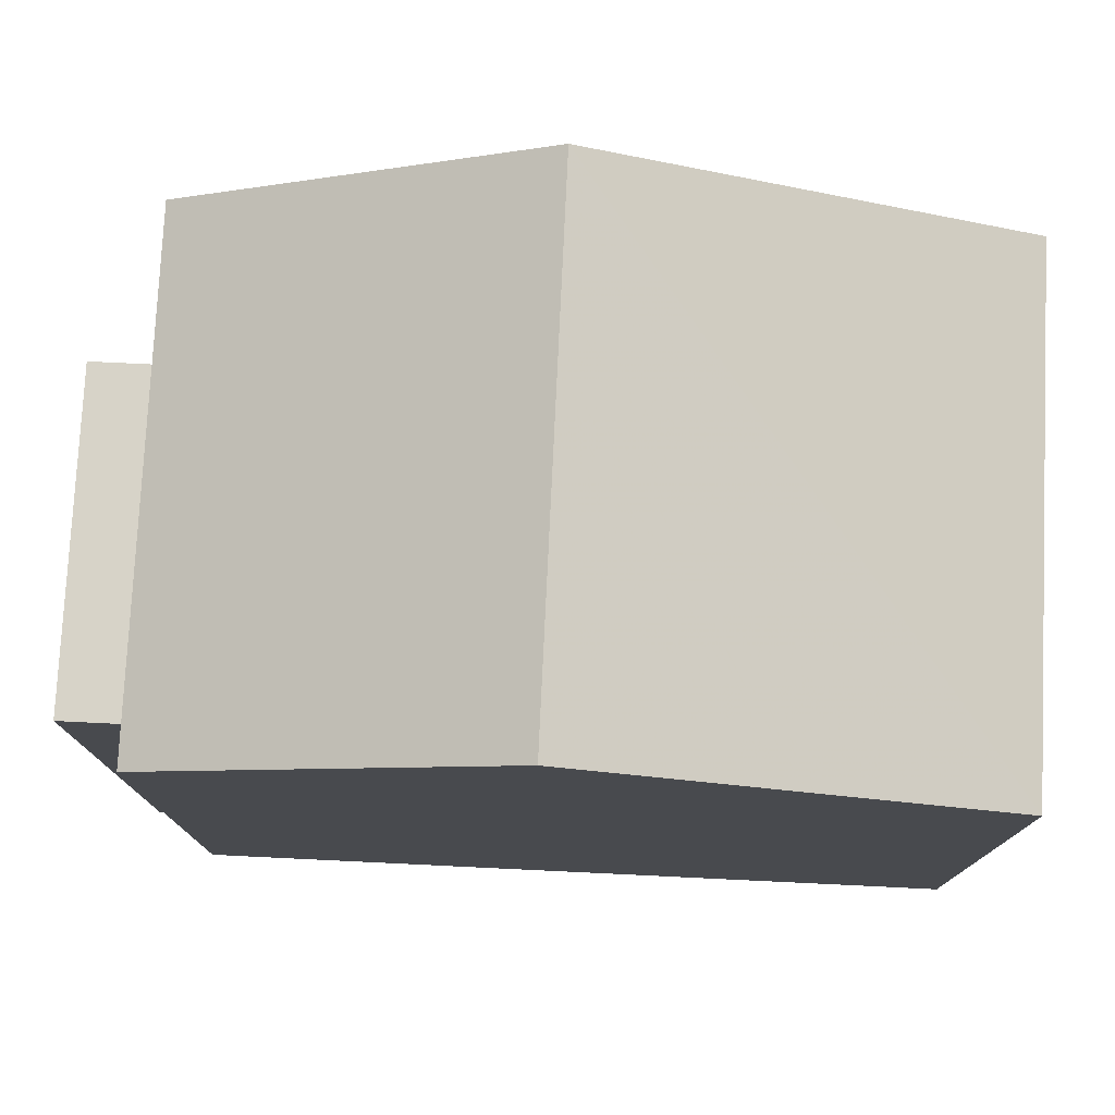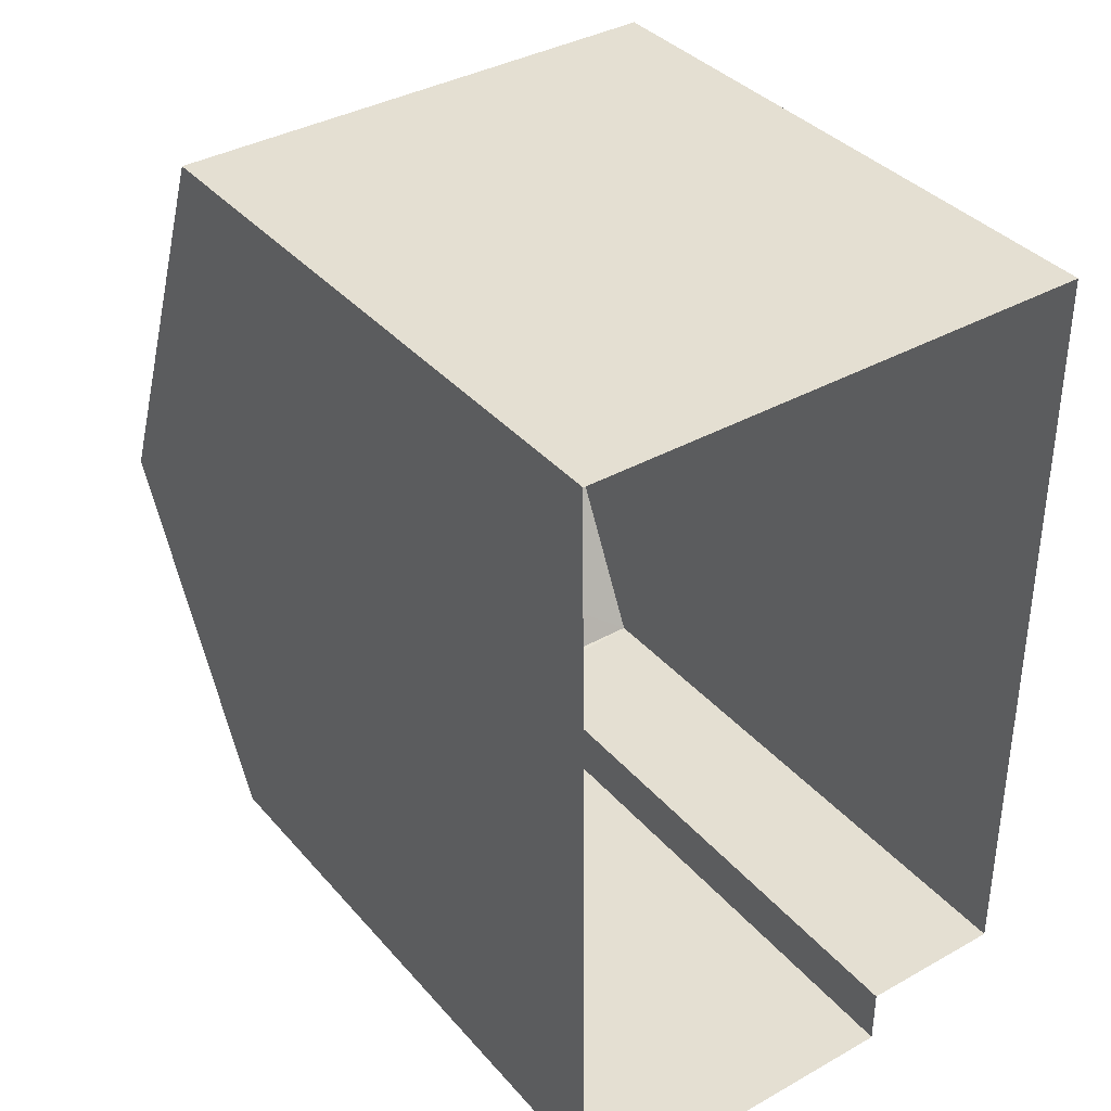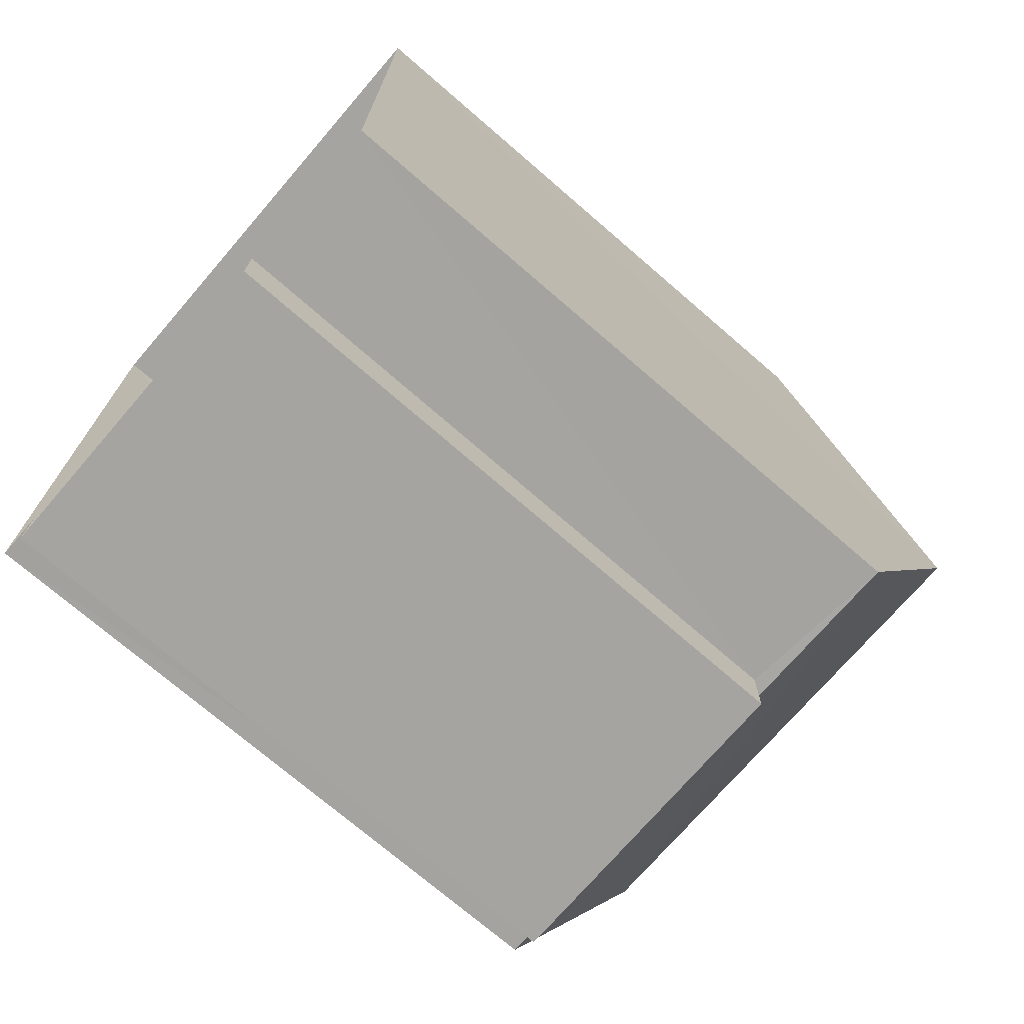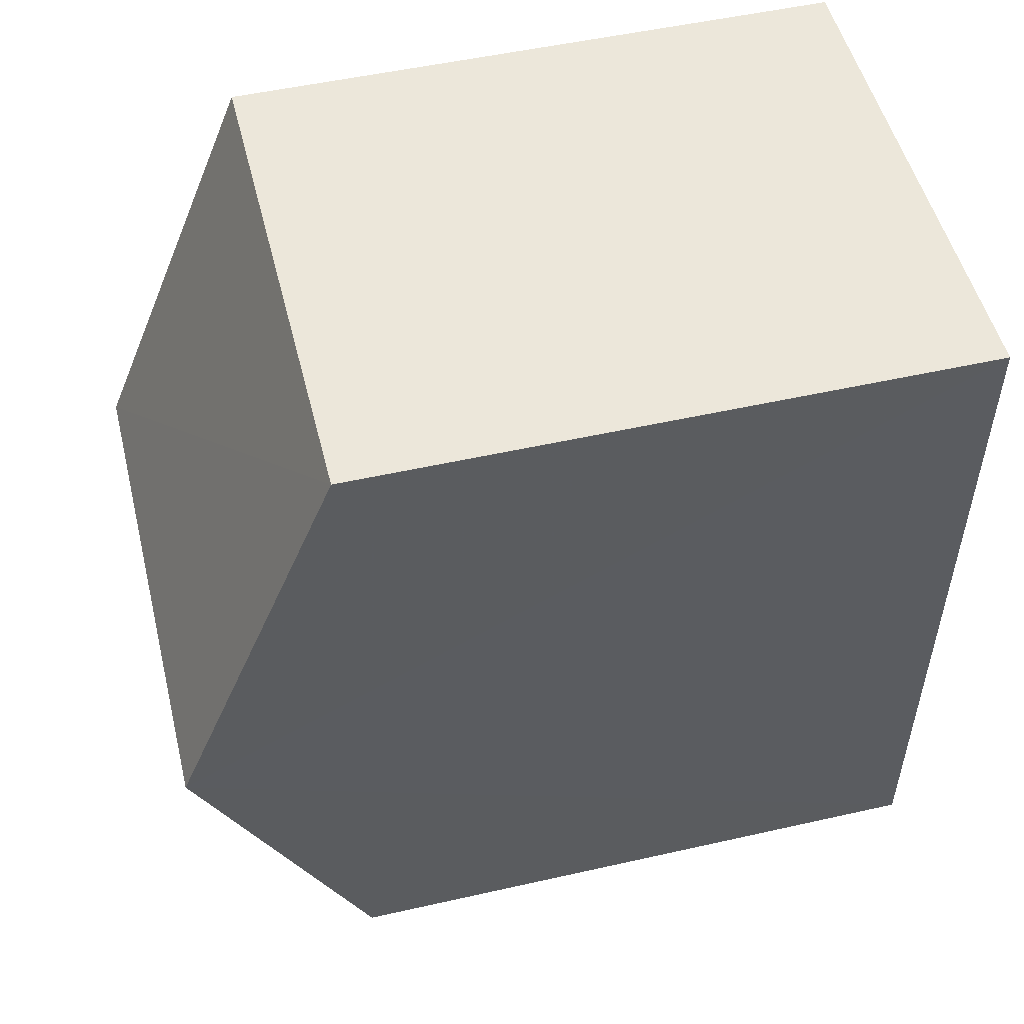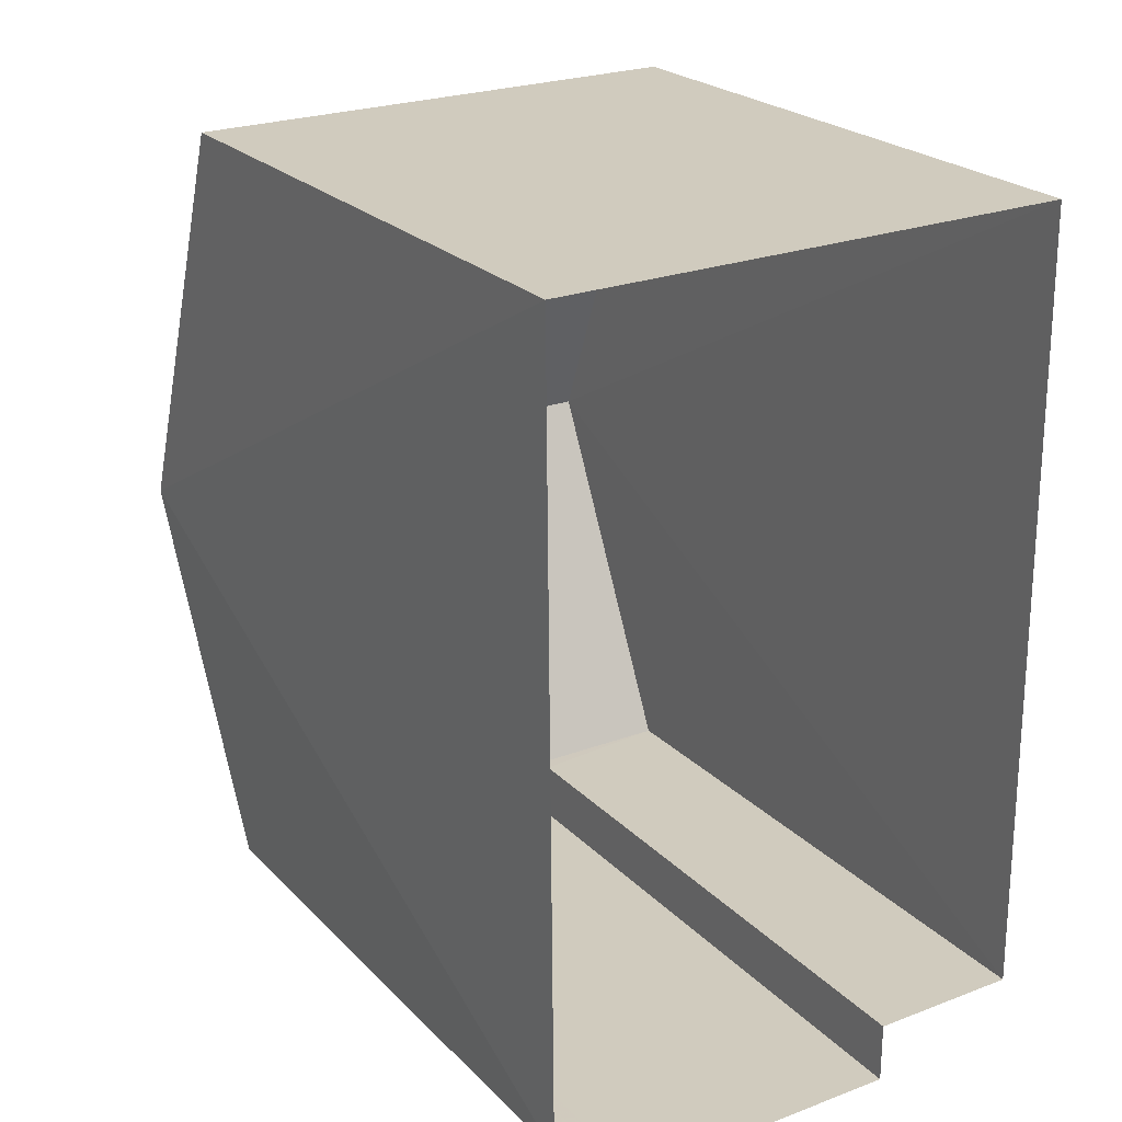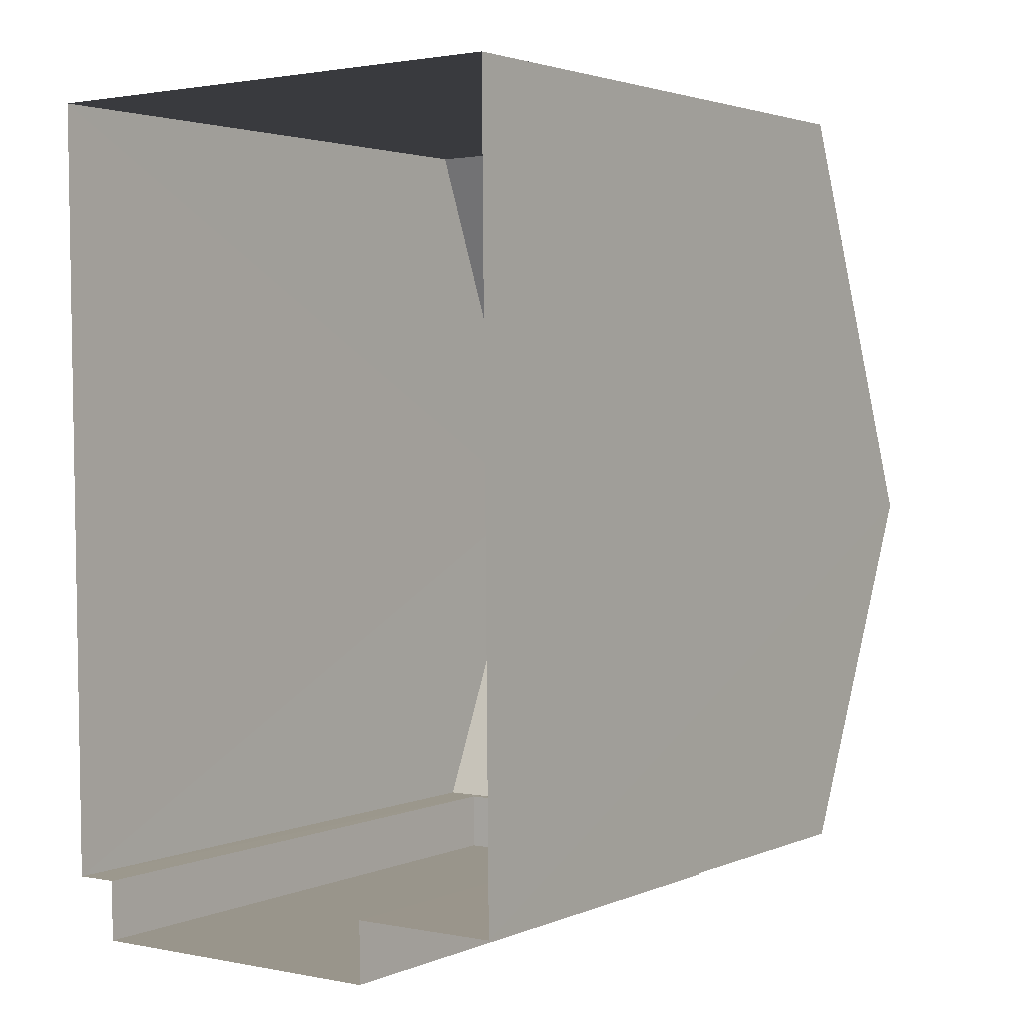
<metadata>
{"format":"obj","ext":"obj","renderer":"f3d","projection":"perspective","resolution":1024,"background":"white","views":[{"elev":77.1,"azim":92.2,"up":"+Z"},{"elev":36.8,"azim":144.6,"up":"+Y"},{"elev":-72.9,"azim":-130.9,"up":"+Y"},{"elev":51.2,"azim":76.1,"up":"+Y"},{"elev":23.3,"azim":148.3,"up":"+Y"},{"elev":2.6,"azim":-144.5,"up":"+Y"}]}
</metadata>
<code>
v -3.73e+05 -1.039e+05 28.93
v -3.73e+05 -1.039e+05 28.93
v -3.73e+05 -1.039e+05 28.93
v -3.73e+05 -1.039e+05 28.93
v -3.73e+05 -1.039e+05 28.93
v -3.73e+05 -1.039e+05 28.93
v -3.73e+05 -1.039e+05 28.93
v -3.73e+05 -1.039e+05 28.93
v -3.73e+05 -1.039e+05 34.94
v -3.73e+05 -1.039e+05 34.94
v -3.73e+05 -1.039e+05 36.61
v -3.73e+05 -1.039e+05 36.61
v -3.73e+05 -1.039e+05 34.94
v -3.73e+05 -1.039e+05 34.94
v -3.73e+05 -1.039e+05 34.81
v -3.73e+05 -1.039e+05 34.81
v -3.73e+05 -1.039e+05 34.81
v -3.73e+05 -1.039e+05 34.81
f 1 2 3
f 4 3 5
f 4 5 6
f 2 7 8
f 5 2 8
f 3 2 5
f 9 10 11
f 12 9 11
f 13 14 12
f 11 13 12
f 15 16 17
f 15 18 16
f 18 8 16
f 18 5 8
f 10 1 11
f 1 3 11
f 3 13 11
f 14 4 12
f 4 6 12
f 6 9 12
f 2 17 7
f 2 15 17
f 17 8 7
f 17 16 8
f 14 3 4
f 14 13 3
f 18 6 5
f 6 18 9
f 2 1 15
f 10 9 18
f 1 10 15
f 10 18 15

</code>
